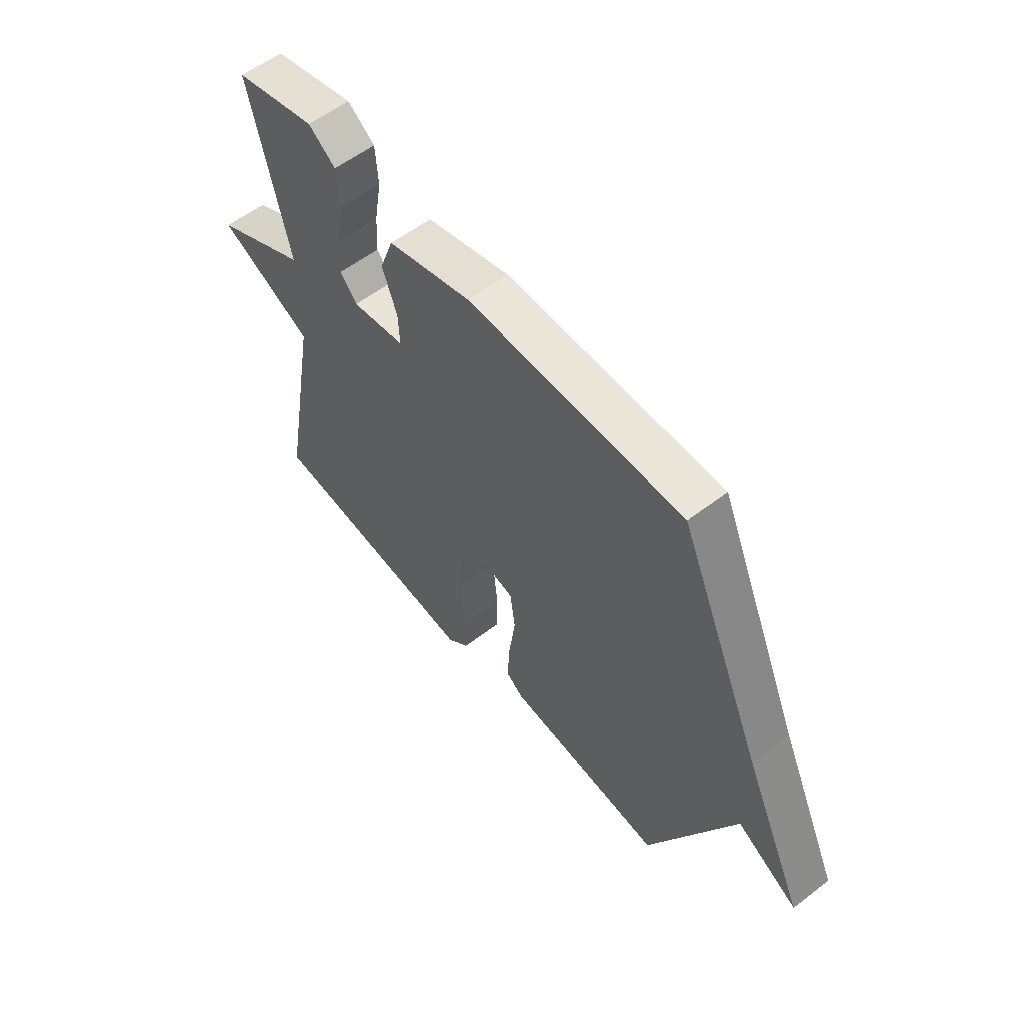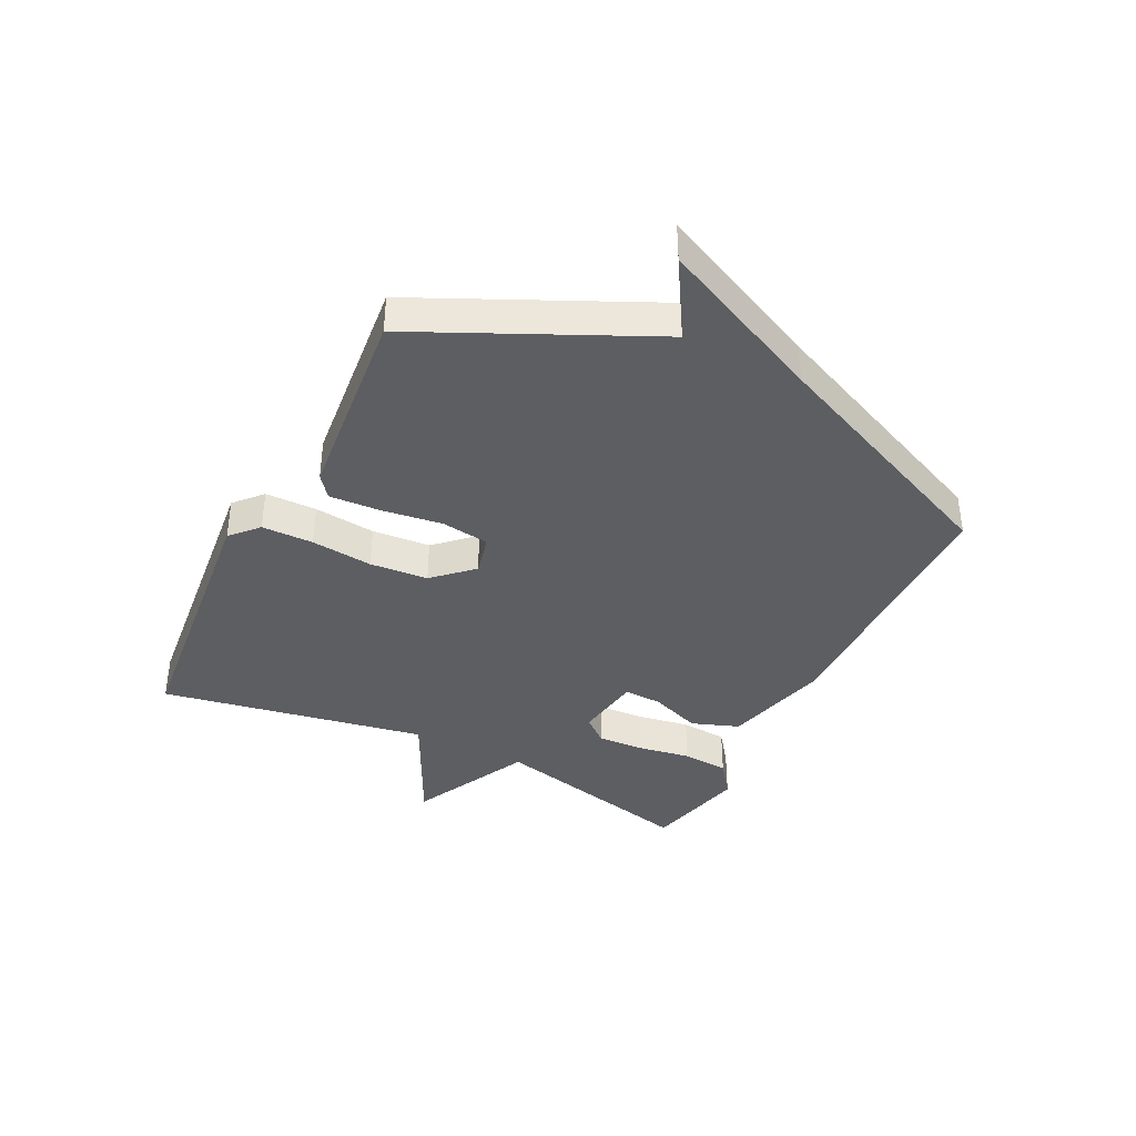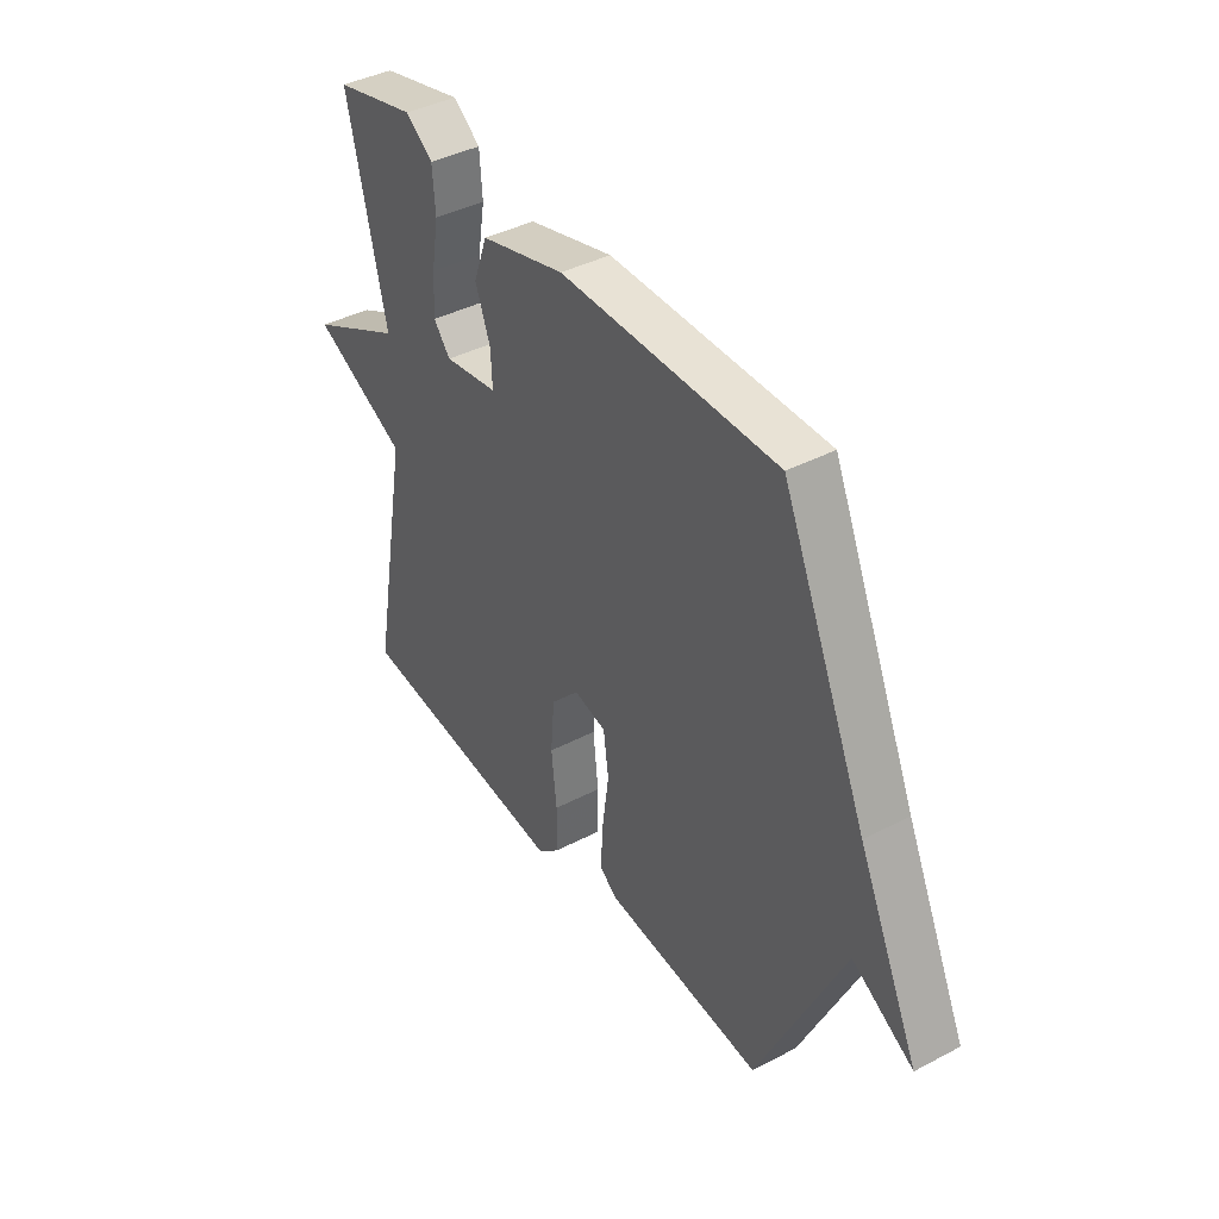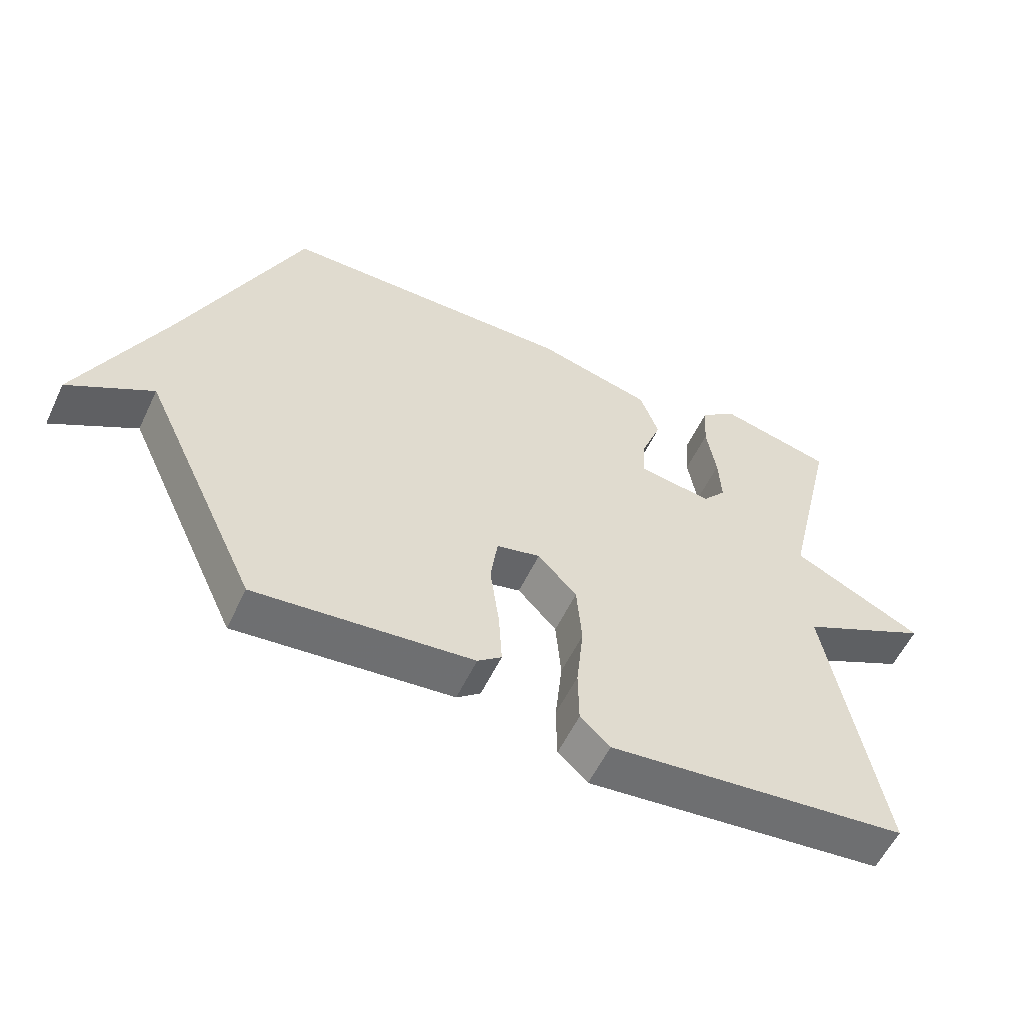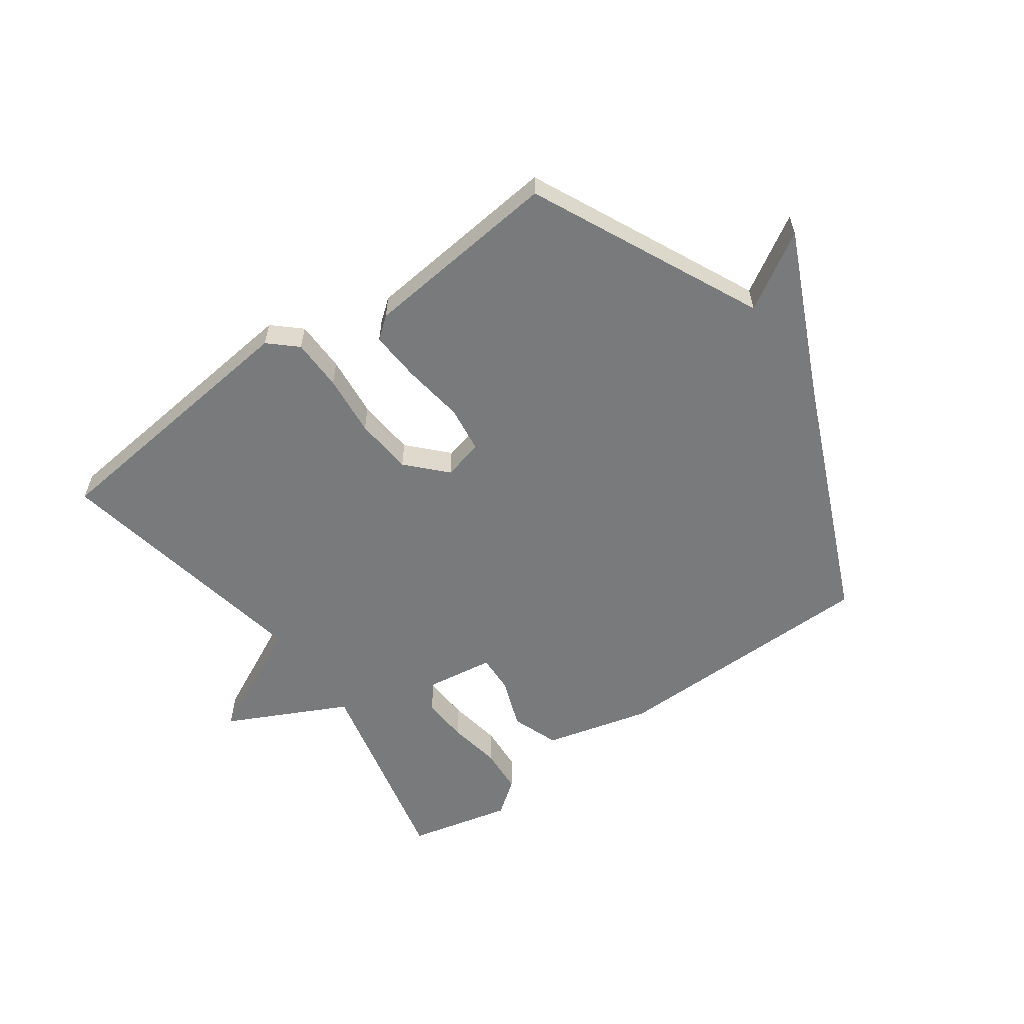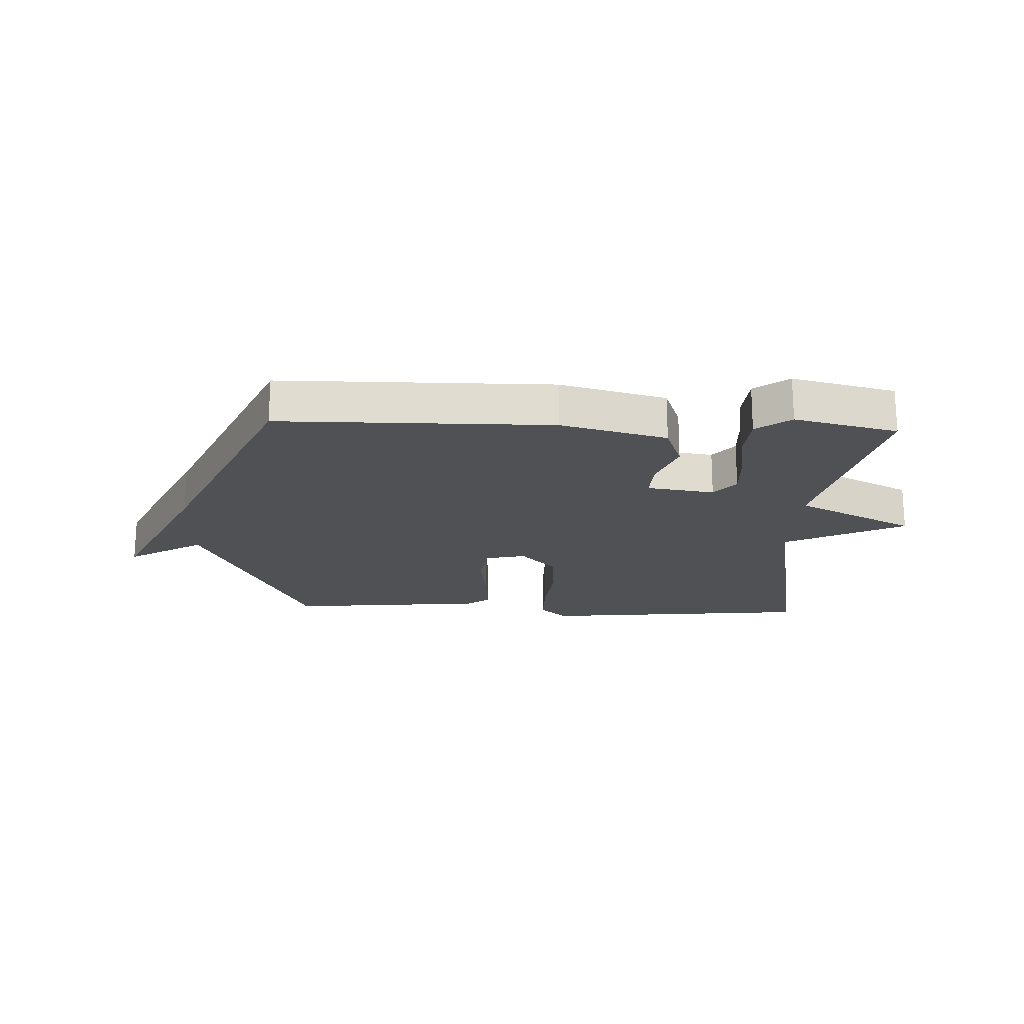
<metadata>
{"format":"obj","ext":"obj","renderer":"f3d","projection":"perspective","resolution":1024,"background":"white","views":[{"elev":57.1,"azim":-128.6,"up":"+Z"},{"elev":-38.8,"azim":-116.5,"up":"+Y"},{"elev":40.4,"azim":-122.8,"up":"+Z"},{"elev":-56.7,"azim":-25.2,"up":"+Z"},{"elev":-58.0,"azim":-144.2,"up":"+Y"},{"elev":-19.8,"azim":-2.4,"up":"+Y"}]}
</metadata>
<code>
v 0.5 0.07 0.5
v 0.418 0.07 0.15
v 0.62 0.07 0.049
v 0.418 0.07 -0.05
v 0.5 0.07 -0.5
v 0.037 0.07 -0.548
v -0.009 0.07 -0.506
v -0.01 0.07 -0.419
v 0.001 0.07 -0.315
v -0.007 0.07 -0.217
v -0.067 0.07 -0.153
v -0.135 0.07 -0.169
v -0.146 0.07 -0.249
v -0.132 0.07 -0.352
v -0.127 0.07 -0.438
v -0.164 0.07 -0.467
v -0.5 0.07 -0.5
v -0.681 0.07 -0.112
v -0.81 0.07 -0.189
v -0.681 0.07 0.088
v -0.5 0.07 0.5
v -0.042 0.07 0.503
v 0.137 0.07 0.456
v 0.166 0.07 0.376
v 0.134 0.07 0.291
v 0.131 0.07 0.226
v 0.245 0.07 0.209
v 0.281 0.07 0.252
v 0.277 0.07 0.33
v 0.262 0.07 0.42
v 0.268 0.07 0.499
v 0.326 0.07 0.542
v 0.5 0 0.5
v 0.418 0 0.15
v 0.62 0 0.049
v 0.418 0 -0.05
v 0.5 0 -0.5
v 0.037 0 -0.548
v -0.009 0 -0.506
v -0.01 0 -0.419
v 0.001 0 -0.315
v -0.007 0 -0.217
v -0.067 0 -0.153
v -0.135 0 -0.169
v -0.146 0 -0.249
v -0.132 0 -0.352
v -0.127 0 -0.438
v -0.164 0 -0.467
v -0.5 0 -0.5
v -0.681 0 -0.112
v -0.81 0 -0.189
v -0.681 0 0.088
v -0.5 0 0.5
v -0.042 0 0.503
v 0.137 0 0.456
v 0.166 0 0.376
v 0.134 0 0.291
v 0.131 0 0.226
v 0.245 0 0.209
v 0.281 0 0.252
v 0.277 0 0.33
v 0.262 0 0.42
v 0.268 0 0.499
v 0.326 0 0.542
f 32 1 2
f 31 32 2
f 30 31 2
f 29 30 2
f 28 29 2
f 27 28 2
f 2 3 4
f 27 2 4
f 26 27 4
f 23 24 25
f 22 23 25
f 21 22 25
f 20 21 25
f 20 25 26
f 18 19 20
f 17 18 20
f 16 17 20
f 15 16 20
f 14 15 20
f 13 14 20
f 12 13 20
f 11 12 20 26
f 26 4 5
f 11 26 5
f 10 11 5
f 7 8 9
f 6 7 9
f 5 6 9
f 5 9 10
f 34 33 64
f 34 64 63
f 34 63 62
f 34 62 61
f 34 61 60
f 34 60 59
f 36 35 34
f 36 34 59
f 36 59 58
f 57 56 55
f 57 55 54
f 57 54 53
f 57 53 52
f 58 57 52
f 52 51 50
f 52 50 49
f 52 49 48
f 52 48 47
f 52 47 46
f 52 46 45
f 52 45 44
f 58 52 44 43
f 37 36 58
f 37 58 43
f 37 43 42
f 41 40 39
f 41 39 38
f 41 38 37
f 42 41 37
f 1 33 34 2
f 2 34 35 3
f 3 35 36 4
f 4 36 37 5
f 5 37 38 6
f 6 38 39 7
f 7 39 40 8
f 8 40 41 9
f 9 41 42 10
f 10 42 43 11
f 11 43 44 12
f 12 44 45 13
f 13 45 46 14
f 14 46 47 15
f 15 47 48 16
f 16 48 49 17
f 17 49 50 18
f 18 50 51 19
f 19 51 52 20
f 20 52 53 21
f 21 53 54 22
f 22 54 55 23
f 23 55 56 24
f 24 56 57 25
f 25 57 58 26
f 26 58 59 27
f 27 59 60 28
f 28 60 61 29
f 29 61 62 30
f 30 62 63 31
f 31 63 64 32
f 32 64 33 1

</code>
